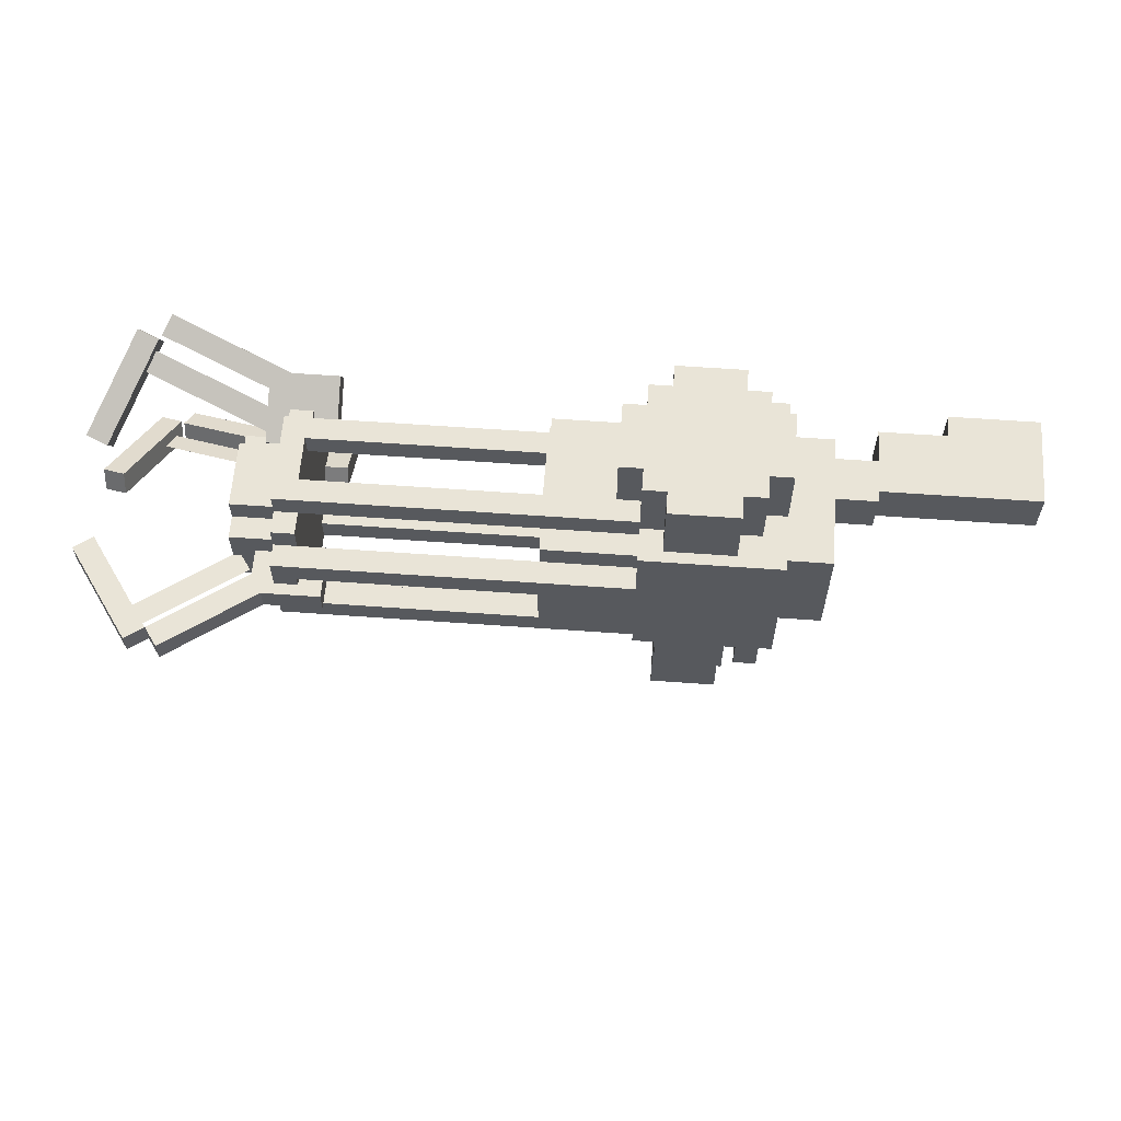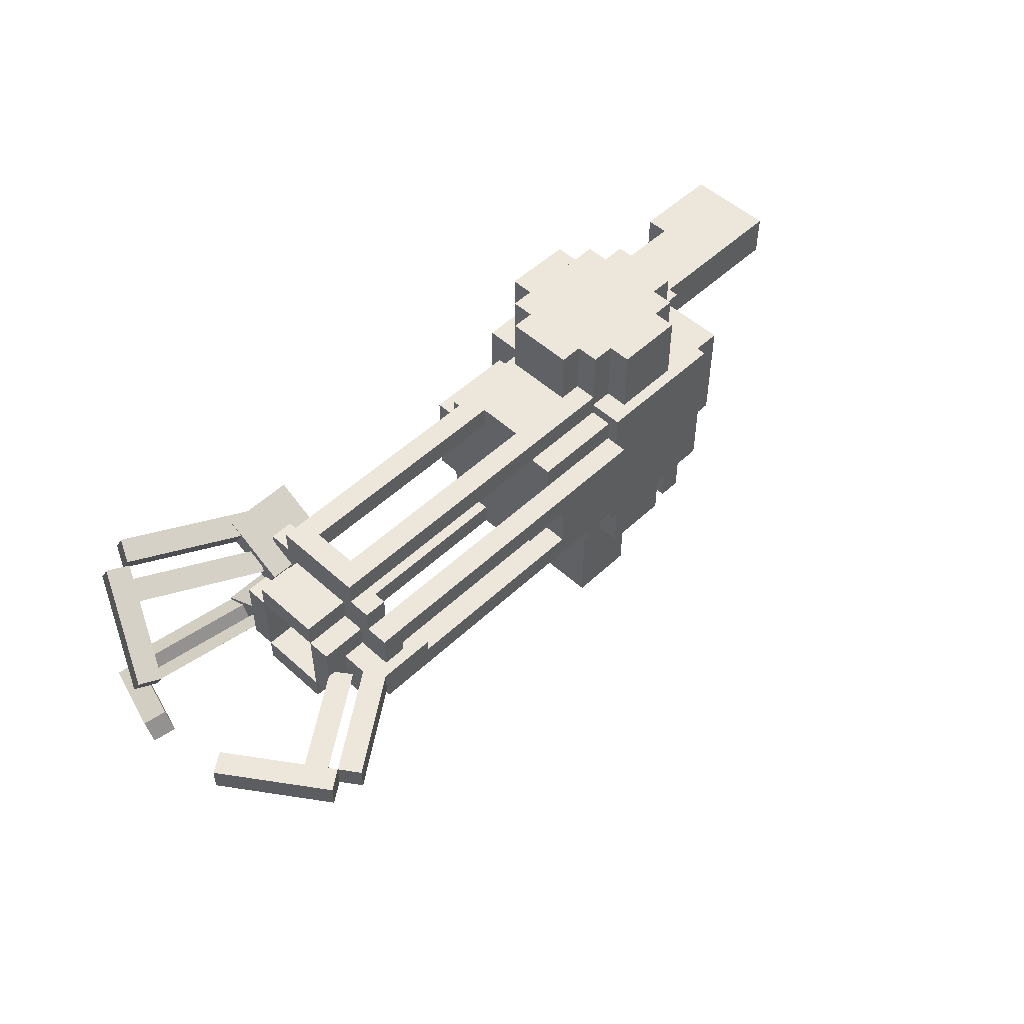
<metadata>
{"format":"obj","ext":"obj","renderer":"f3d","projection":"perspective","resolution":1024,"background":"white","views":[{"elev":60.8,"azim":-175.8,"up":"+Z"},{"elev":51.4,"azim":134.5,"up":"+Z"}]}
</metadata>
<code>
o corefrontbottom
v 1.438 0.007377 0.125
v 1.438 -0.05512 0.125
v 1.438 0.007377 -0.125
v 1.438 -0.05512 -0.125
v 1.375 0.007377 -0.125
v 1.375 -0.05512 -0.125
v 1.375 0.007377 0.125
v 1.375 -0.05512 0.125
f 1 2 3
f 2 4 3
f 5 6 7
f 6 8 7
f 5 7 3
f 7 1 3
f 8 6 2
f 6 4 2
f 7 8 1
f 8 2 1
f 3 4 5
f 4 6 5
o stock1
v 0.125 0.3511 0.1562
v 0.125 -0.02387 0.1562
v 0.125 0.3511 -0.1562
v 0.125 -0.02387 -0.1562
v 0 0.3511 -0.1562
v 0 -0.02387 -0.1562
v 0 0.3511 0.1562
v 0 -0.02387 0.1562
f 9 10 11
f 10 12 11
f 13 14 15
f 14 16 15
f 13 15 11
f 15 9 11
f 16 14 10
f 14 12 10
f 15 16 9
f 16 10 9
f 11 12 13
f 12 14 13
o clawrightbase
v 1.5 0.07713 0.1269
v 1.5 -0.08525 0.2207
v 1.5 0.04588 0.07282
v 1.5 -0.1165 0.1666
v 1.312 0.04588 0.07282
v 1.312 -0.1165 0.1666
v 1.312 0.07713 0.1269
v 1.312 -0.08525 0.2207
f 17 18 19
f 18 20 19
f 21 22 23
f 22 24 23
f 21 23 19
f 23 17 19
f 24 22 18
f 22 20 18
f 23 24 17
f 24 18 17
f 19 20 21
f 20 22 21
o corebackleft
v 0.75 0.3199 -0.1875
v 0.75 0.06988 -0.1875
v 0.75 0.3199 -0.25
v 0.75 0.06988 -0.25
v 0.5 0.3199 -0.25
v 0.5 0.06988 -0.25
v 0.5 0.3199 -0.1875
v 0.5 0.06988 -0.1875
f 25 26 27
f 26 28 27
f 29 30 31
f 30 32 31
f 29 31 27
f 31 25 27
f 32 30 26
f 30 28 26
f 31 32 25
f 32 26 25
f 27 28 29
f 28 30 29
o stock4
v -0.3125 0.06988 0.0625
v -0.3125 -0.1801 0.0625
v -0.3125 0.06988 -0.0625
v -0.3125 -0.1801 -0.0625
v -0.5625 0.06988 -0.0625
v -0.5625 -0.1801 -0.0625
v -0.5625 0.06988 0.0625
v -0.5625 -0.1801 0.0625
f 33 34 35
f 34 36 35
f 37 38 39
f 38 40 39
f 37 39 35
f 39 33 35
f 40 38 34
f 38 36 34
f 39 40 33
f 40 34 33
f 35 36 37
f 36 38 37
o stock3
v -0.125 0.06988 0.0625
v -0.125 -0.1176 0.0625
v -0.125 0.06988 -0.0625
v -0.125 -0.1176 -0.0625
v -0.3125 0.06988 -0.0625
v -0.3125 -0.1176 -0.0625
v -0.3125 0.06988 0.0625
v -0.3125 -0.1176 0.0625
f 41 42 43
f 42 44 43
f 45 46 47
f 46 48 47
f 45 47 43
f 47 41 43
f 48 46 42
f 46 44 42
f 47 48 41
f 48 42 41
f 43 44 45
f 44 46 45
o corefrontmain
v 1.438 0.3824 0.1875
v 1.438 0.007377 0.1875
v 1.438 0.3824 -0.1875
v 1.438 0.007377 -0.1875
v 1.375 0.3824 -0.1875
v 1.375 0.007377 -0.1875
v 1.375 0.3824 0.1875
v 1.375 0.007377 0.1875
f 49 50 51
f 50 52 51
f 53 54 55
f 54 56 55
f 53 55 51
f 55 49 51
f 56 54 50
f 54 52 50
f 55 56 49
f 56 50 49
f 51 52 53
f 52 54 53
o stock2
v 0.1875 0.1011 0.0625
v 0.1875 -0.02387 0.0625
v 0.1875 0.1011 -0.0625
v 0.1875 -0.02387 -0.0625
v -0.125 0.1011 -0.0625
v -0.125 -0.02387 -0.0625
v -0.125 0.1011 0.0625
v -0.125 -0.02387 0.0625
f 57 58 59
f 58 60 59
f 61 62 63
f 62 64 63
f 61 63 59
f 63 57 59
f 64 62 58
f 62 60 58
f 63 64 57
f 64 58 57
f 59 60 61
f 60 62 61
o frontleft
v 1.562 0.2886 -0.09375
v 1.562 0.1011 -0.09375
v 1.562 0.2886 -0.1562
v 1.562 0.1011 -0.1562
v 1.438 0.2886 -0.1562
v 1.438 0.1011 -0.1562
v 1.438 0.2886 -0.09375
v 1.438 0.1011 -0.09375
f 65 66 67
f 66 68 67
f 69 70 71
f 70 72 71
f 69 71 67
f 71 65 67
f 72 70 66
f 70 68 66
f 71 72 65
f 72 66 65
f 67 68 69
f 68 70 69
o Mainbody
v 0.5 0.4136 0.2188
v 0.5 -0.08637 0.2188
v 0.5 0.4136 -0.2188
v 0.5 -0.08637 -0.2188
v 0.125 0.4136 -0.2188
v 0.125 -0.08637 -0.2188
v 0.125 0.4136 0.2188
v 0.125 -0.08637 0.2188
f 73 74 75
f 74 76 75
f 77 78 79
f 78 80 79
f 77 79 75
f 79 73 75
f 80 78 74
f 78 76 74
f 79 80 73
f 80 74 73
f 75 76 77
f 76 78 77
o bodyrightback
v 0.1875 0.2574 0.4062
v 0.1875 0.06988 0.4062
v 0.1875 0.2574 0.1562
v 0.1875 0.06988 0.1562
v 0.125 0.2574 0.1562
v 0.125 0.06988 0.1562
v 0.125 0.2574 0.4062
v 0.125 0.06988 0.4062
f 81 82 83
f 82 84 83
f 85 86 87
f 86 88 87
f 85 87 83
f 87 81 83
f 88 86 82
f 86 84 82
f 87 88 81
f 88 82 81
f 83 84 85
f 84 86 85
o gaugethingyL
v 0.2188 0.3824 -0.25
v 0.2188 0.2574 -0.25
v 0.2188 0.3824 -0.375
v 0.2188 0.2574 -0.375
v 0.1562 0.3824 -0.375
v 0.1562 0.2574 -0.375
v 0.1562 0.3824 -0.25
v 0.1562 0.2574 -0.25
f 89 90 91
f 90 92 91
f 93 94 95
f 94 96 95
f 93 95 91
f 95 89 91
f 96 94 90
f 94 92 90
f 95 96 89
f 96 90 89
f 91 92 93
f 92 94 93
o frontright
v 1.562 0.2886 0.1562
v 1.562 0.1011 0.1562
v 1.562 0.2886 0.09375
v 1.562 0.1011 0.09375
v 1.438 0.2886 0.09375
v 1.438 0.1011 0.09375
v 1.438 0.2886 0.1562
v 1.438 0.1011 0.1562
f 97 98 99
f 98 100 99
f 101 102 103
f 102 104 103
f 101 103 99
f 103 97 99
f 104 102 98
f 102 100 98
f 103 104 97
f 104 98 97
f 99 100 101
f 100 102 101
o clawtopthick
v 1.75 0.597 0.03125
v 1.494 0.4178 0.03125
v 1.75 0.597 -0.03125
v 1.494 0.4178 -0.03125
v 1.714 0.6482 -0.03125
v 1.459 0.469 -0.03125
v 1.714 0.6482 0.03125
v 1.459 0.469 0.03125
f 105 106 107
f 106 108 107
f 109 110 111
f 110 112 111
f 109 111 107
f 111 105 107
f 112 110 106
f 110 108 106
f 111 112 105
f 112 106 105
f 107 108 109
f 108 110 109
o clawtopthin
v 1.804 0.5202 6.3e-05
v 1.548 0.341 6.3e-05
v 1.804 0.5202 0
v 1.548 0.341 0
v 1.768 0.5714 0
v 1.512 0.3922 0
v 1.768 0.5714 6.3e-05
v 1.512 0.3922 6.3e-05
f 113 114 115
f 114 116 115
f 117 118 119
f 118 120 119
f 117 119 115
f 119 113 115
f 120 118 114
f 118 116 114
f 119 120 113
f 120 114 113
f 115 116 117
f 116 118 117
o clawtopend
v 1.981 0.3769 0.03125
v 1.93 0.341 0.03125
v 1.981 0.3769 -0.03125
v 1.93 0.341 -0.03125
v 1.802 0.6329 -0.03125
v 1.75 0.597 -0.03125
v 1.802 0.6329 0.03125
v 1.75 0.597 0.03125
f 121 122 123
f 122 124 123
f 125 126 127
f 126 128 127
f 125 127 123
f 127 121 123
f 128 126 122
f 126 124 122
f 127 128 121
f 128 122 121
f 123 124 125
f 124 126 125
o clawleftthick
v 1.798 -0.2173 -0.3115
v 1.799 -0.2458 -0.2559
v 1.44 -0.1193 -0.2525
v 1.442 -0.1479 -0.1969
v 1.459 -0.06618 -0.2257
v 1.461 -0.0947 -0.1701
v 1.817 -0.1641 -0.2847
v 1.818 -0.1927 -0.2291
f 129 130 131
f 130 132 131
f 133 134 135
f 134 136 135
f 133 135 131
f 135 129 131
f 136 134 130
f 134 132 130
f 135 136 129
f 136 130 129
f 131 132 133
f 132 134 133
o clawleftthin
v 1.849 -0.1518 -0.23
v 1.849 -0.1518 -0.23
v 1.492 -0.0538 -0.171
v 1.492 -0.05382 -0.171
v 1.511 -0.000633 -0.1442
v 1.511 -0.000661 -0.1442
v 1.868 -0.09859 -0.2032
v 1.868 -0.09861 -0.2032
f 137 138 139
f 138 140 139
f 141 142 143
f 142 144 143
f 141 143 139
f 143 137 139
f 144 142 138
f 142 140 138
f 143 144 137
f 144 138 137
f 139 140 141
f 140 142 141
o clawleftend
v 1.88 -0.1755 -0.2781
v 1.882 -0.204 -0.2225
v 1.821 -0.1592 -0.2682
v 1.822 -0.1877 -0.2126
v 1.916 0.1066 -0.1342
v 1.917 0.0781 -0.07862
v 1.975 0.09029 -0.144
v 1.977 0.06177 -0.08845
f 145 146 147
f 146 148 147
f 149 150 151
f 150 152 151
f 149 151 147
f 151 145 147
f 152 150 146
f 150 148 146
f 151 152 145
f 152 146 145
f 147 148 149
f 148 150 149
o frontbottom
v 1.562 0.1011 0.09375
v 1.562 0.03863 0.09375
v 1.562 0.1011 -0.09375
v 1.562 0.03863 -0.09375
v 1.438 0.1011 -0.09375
v 1.438 0.03863 -0.09375
v 1.438 0.1011 0.09375
v 1.438 0.03863 0.09375
f 153 154 155
f 154 156 155
f 157 158 159
f 158 160 159
f 157 159 155
f 159 153 155
f 160 158 154
f 158 156 154
f 159 160 153
f 160 154 153
f 155 156 157
f 156 158 157
o bodyleftback
v 0.1875 0.2574 -0.1554
v 0.1875 0.06988 -0.1554
v 0.1875 0.2574 -0.4054
v 0.1875 0.06988 -0.4054
v 0.125 0.2574 -0.4054
v 0.125 0.06988 -0.4054
v 0.125 0.2574 -0.1554
v 0.125 0.06988 -0.1554
f 161 162 163
f 162 164 163
f 165 166 167
f 166 168 167
f 165 167 163
f 167 161 163
f 168 166 162
f 166 164 162
f 167 168 161
f 168 162 161
f 163 164 165
f 164 166 165
o clawrightthick
v 1.77 -0.2368 0.2313
v 1.77 -0.2057 0.2855
v 1.424 -0.1112 0.1604
v 1.424 -0.08014 0.2146
v 1.448 -0.06124 0.1316
v 1.448 -0.03013 0.1858
v 1.794 -0.1868 0.2025
v 1.794 -0.1557 0.2567
f 169 170 171
f 170 172 171
f 173 174 175
f 174 176 175
f 173 175 171
f 175 169 171
f 176 174 170
f 174 172 170
f 175 176 169
f 176 170 169
f 171 172 173
f 172 174 173
o clawrightend
v 1.856 -0.1915 0.2194
v 1.857 -0.1604 0.2737
v 1.799 -0.1706 0.2076
v 1.799 -0.1395 0.2618
v 1.919 0.07946 0.06374
v 1.919 0.1106 0.1179
v 1.977 0.05853 0.07556
v 1.977 0.08964 0.1298
f 177 178 179
f 178 180 179
f 181 182 183
f 182 184 183
f 181 183 179
f 183 177 179
f 184 182 178
f 182 180 178
f 183 184 177
f 184 178 177
f 179 180 181
f 180 182 181
o clawrightthin
v 1.828 -0.1363 0.2238
v 1.828 -0.1363 0.2239
v 1.482 -0.01077 0.1529
v 1.482 -0.01074 0.153
v 1.506 0.03923 0.1241
v 1.506 0.03927 0.1242
v 1.852 -0.08632 0.1951
v 1.852 -0.08629 0.1951
f 185 186 187
f 186 188 187
f 189 190 191
f 190 192 191
f 189 191 187
f 191 185 187
f 192 190 186
f 190 188 186
f 191 192 185
f 192 186 185
f 187 188 189
f 188 190 189
o corebackmain
v 0.75 0.3824 0.1875
v 0.75 0.007377 0.1875
v 0.75 0.3824 -0.1875
v 0.75 0.007377 -0.1875
v 0.5 0.3824 -0.1875
v 0.5 0.007377 -0.1875
v 0.5 0.3824 0.1875
v 0.5 0.007377 0.1875
f 193 194 195
f 194 196 195
f 197 198 199
f 198 200 199
f 197 199 195
f 199 193 195
f 200 198 194
f 198 196 194
f 199 200 193
f 200 194 193
f 195 196 197
f 196 198 197
o bodyrighttop
v 0.4375 0.3824 0.4062
v 0.4375 0.3199 0.4062
v 0.4375 0.3824 0.1562
v 0.4375 0.3199 0.1562
v 0.25 0.3824 0.1562
v 0.25 0.3199 0.1562
v 0.25 0.3824 0.4062
v 0.25 0.3199 0.4062
f 201 202 203
f 202 204 203
f 205 206 207
f 206 208 207
f 205 207 203
f 207 201 203
f 208 206 202
f 206 204 202
f 207 208 201
f 208 202 201
f 203 204 205
f 204 206 205
o Lstick2
v 1.375 0.3199 -0.1875
v 1.375 0.2574 -0.1875
v 1.375 0.3199 -0.25
v 1.375 0.2574 -0.25
v 0.75 0.3199 -0.25
v 0.75 0.2574 -0.25
v 0.75 0.3199 -0.1875
v 0.75 0.2574 -0.1875
f 209 210 211
f 210 212 211
f 213 214 215
f 214 216 215
f 213 215 211
f 215 209 211
f 216 214 210
f 214 212 210
f 215 216 209
f 216 210 209
f 211 212 213
f 212 214 213
o Lstick3
v 1.375 0.1324 -0.1875
v 1.375 0.06988 -0.1875
v 1.375 0.1324 -0.25
v 1.375 0.06988 -0.25
v 0.75 0.1324 -0.25
v 0.75 0.06988 -0.25
v 0.75 0.1324 -0.1875
v 0.75 0.06988 -0.1875
f 217 218 219
f 218 220 219
f 221 222 223
f 222 224 223
f 221 223 219
f 223 217 219
f 224 222 218
f 222 220 218
f 223 224 217
f 224 218 217
f 219 220 221
f 220 222 221
o Lstick1
v 1.375 0.4449 -0.0625
v 1.375 0.3824 -0.0625
v 1.375 0.4449 -0.125
v 1.375 0.3824 -0.125
v 0.75 0.4449 -0.125
v 0.75 0.3824 -0.125
v 0.75 0.4449 -0.0625
v 0.75 0.3824 -0.0625
f 225 226 227
f 226 228 227
f 229 230 231
f 230 232 231
f 229 231 227
f 231 225 227
f 232 230 226
f 230 228 226
f 231 232 225
f 232 226 225
f 227 228 229
f 228 230 229
o corebackright
v 0.75 0.3199 0.25
v 0.75 0.06988 0.25
v 0.75 0.3199 0.1875
v 0.75 0.06988 0.1875
v 0.5 0.3199 0.1875
v 0.5 0.06988 0.1875
v 0.5 0.3199 0.25
v 0.5 0.06988 0.25
f 233 234 235
f 234 236 235
f 237 238 239
f 238 240 239
f 237 239 235
f 239 233 235
f 240 238 234
f 238 236 234
f 239 240 233
f 240 234 233
f 235 236 237
f 236 238 237
o bodyleftmain
v 0.5 0.3199 -0.1554
v 0.5 0.007377 -0.1554
v 0.5 0.3199 -0.4054
v 0.5 0.007378 -0.4054
v 0.1875 0.3199 -0.4054
v 0.1875 0.007378 -0.4054
v 0.1875 0.3199 -0.1554
v 0.1875 0.007377 -0.1554
f 241 242 243
f 242 244 243
f 245 246 247
f 246 248 247
f 245 247 243
f 247 241 243
f 248 246 242
f 246 244 242
f 247 248 241
f 248 242 241
f 243 244 245
f 244 246 245
o bodyrightmain
v 0.5 0.3199 0.4062
v 0.5 0.007377 0.4062
v 0.5 0.3199 0.1562
v 0.5 0.007377 0.1562
v 0.1875 0.3199 0.1562
v 0.1875 0.007377 0.1562
v 0.1875 0.3199 0.4062
v 0.1875 0.007377 0.4062
f 249 250 251
f 250 252 251
f 253 254 255
f 254 256 255
f 253 255 251
f 255 249 251
f 256 254 250
f 254 252 250
f 255 256 249
f 256 250 249
f 251 252 253
f 252 254 253
o bodyrightbottom
v 0.4375 0.007377 0.4062
v 0.4375 -0.05512 0.4062
v 0.4375 0.007377 0.1562
v 0.4375 -0.05512 0.1562
v 0.25 0.007377 0.1562
v 0.25 -0.05512 0.1562
v 0.25 0.007377 0.4062
v 0.25 -0.05512 0.4062
f 257 258 259
f 258 260 259
f 261 262 263
f 262 264 263
f 261 263 259
f 263 257 259
f 264 262 258
f 262 260 258
f 263 264 257
f 264 258 257
f 259 260 261
f 260 262 261
o bodyrightfront
v 0.5625 0.2574 0.4062
v 0.5625 0.06988 0.4062
v 0.5625 0.2574 0.1562
v 0.5625 0.06988 0.1562
v 0.5 0.2574 0.1562
v 0.5 0.06988 0.1562
v 0.5 0.2574 0.4062
v 0.5 0.06988 0.4062
f 265 266 267
f 266 268 267
f 269 270 271
f 270 272 271
f 269 271 267
f 271 265 267
f 272 270 266
f 270 268 266
f 271 272 265
f 272 266 265
f 267 268 269
f 268 270 269
o bodylefttop
v 0.4375 0.3824 -0.1554
v 0.4375 0.3199 -0.1554
v 0.4375 0.3824 -0.4054
v 0.4375 0.3199 -0.4054
v 0.25 0.3824 -0.4054
v 0.25 0.3199 -0.4054
v 0.25 0.3824 -0.1554
v 0.25 0.3199 -0.1554
f 273 274 275
f 274 276 275
f 277 278 279
f 278 280 279
f 277 279 275
f 279 273 275
f 280 278 274
f 278 276 274
f 279 280 273
f 280 274 273
f 275 276 277
f 276 278 277
o bodyleftfront
v 0.5625 0.2574 -0.1554
v 0.5625 0.06988 -0.1554
v 0.5625 0.2574 -0.4054
v 0.5625 0.06988 -0.4054
v 0.5 0.2574 -0.4054
v 0.5 0.06988 -0.4054
v 0.5 0.2574 -0.1554
v 0.5 0.06988 -0.1554
f 281 282 283
f 282 284 283
f 285 286 287
f 286 288 287
f 285 287 283
f 287 281 283
f 288 286 282
f 286 284 282
f 287 288 281
f 288 282 281
f 283 284 285
f 284 286 285
o corefrontright
v 1.438 0.3199 0.25
v 1.438 0.06988 0.25
v 1.438 0.3199 0.1875
v 1.438 0.06988 0.1875
v 1.375 0.3199 0.1875
v 1.375 0.06988 0.1875
v 1.375 0.3199 0.25
v 1.375 0.06988 0.25
f 289 290 291
f 290 292 291
f 293 294 295
f 294 296 295
f 293 295 291
f 295 289 291
f 296 294 290
f 294 292 290
f 295 296 289
f 296 290 289
f 291 292 293
f 292 294 293
o bodyleftbottom
v 0.4375 0.007377 -0.1554
v 0.4375 -0.05512 -0.1554
v 0.4375 0.007378 -0.4054
v 0.4375 -0.05512 -0.4054
v 0.25 0.007378 -0.4054
v 0.25 -0.05512 -0.4054
v 0.25 0.007377 -0.1554
v 0.25 -0.05512 -0.1554
f 297 298 299
f 298 300 299
f 301 302 303
f 302 304 303
f 301 303 299
f 303 297 299
f 304 302 298
f 302 300 298
f 303 304 297
f 304 298 297
f 299 300 301
f 300 302 301
o sidehandleL
v 0.4375 0.2574 -0.4054
v 0.4375 0.06988 -0.4054
v 0.4375 0.2574 -0.7804
v 0.4375 0.06988 -0.7804
v 0.25 0.2574 -0.7804
v 0.25 0.06988 -0.7804
v 0.25 0.2574 -0.4054
v 0.25 0.06988 -0.4054
f 305 306 307
f 306 308 307
f 309 310 311
f 310 312 311
f 309 311 307
f 311 305 307
f 312 310 306
f 310 308 306
f 311 312 305
f 312 306 305
f 307 308 309
f 308 310 309
o corefronttop
v 1.438 0.4449 0.125
v 1.438 0.3824 0.125
v 1.438 0.4449 -0.125
v 1.438 0.3824 -0.125
v 1.375 0.4449 -0.125
v 1.375 0.3824 -0.125
v 1.375 0.4449 0.125
v 1.375 0.3824 0.125
f 313 314 315
f 314 316 315
f 317 318 319
f 318 320 319
f 317 319 315
f 319 313 315
f 320 318 314
f 318 316 314
f 319 320 313
f 320 314 313
f 315 316 317
f 316 318 317
o corefrontleft
v 1.438 0.3199 -0.1875
v 1.438 0.06988 -0.1875
v 1.438 0.3199 -0.25
v 1.438 0.06988 -0.25
v 1.375 0.3199 -0.25
v 1.375 0.06988 -0.25
v 1.375 0.3199 -0.1875
v 1.375 0.06988 -0.1875
f 321 322 323
f 322 324 323
f 325 326 327
f 326 328 327
f 325 327 323
f 327 321 323
f 328 326 322
f 326 324 322
f 327 328 321
f 328 322 321
f 323 324 325
f 324 326 325
o fronttop
v 1.562 0.3511 0.09375
v 1.562 0.2886 0.09375
v 1.562 0.3511 -0.09375
v 1.562 0.2886 -0.09375
v 1.438 0.3511 -0.09375
v 1.438 0.2886 -0.09375
v 1.438 0.3511 0.09375
v 1.438 0.2886 0.09375
f 329 330 331
f 330 332 331
f 333 334 335
f 334 336 335
f 333 335 331
f 335 329 331
f 336 334 330
f 334 332 330
f 335 336 329
f 336 330 329
f 331 332 333
f 332 334 333
o corebackbottom
v 0.75 0.007377 0.125
v 0.75 -0.05512 0.125
v 0.75 0.007377 -0.125
v 0.75 -0.05512 -0.125
v 0.5 0.007377 -0.125
v 0.5 -0.05512 -0.125
v 0.5 0.007377 0.125
v 0.5 -0.05512 0.125
f 337 338 339
f 338 340 339
f 341 342 343
f 342 344 343
f 341 343 339
f 343 337 339
f 344 342 338
f 342 340 338
f 343 344 337
f 344 338 337
f 339 340 341
f 340 342 341
o Rstick1
v 1.375 0.4449 0.125
v 1.375 0.3824 0.125
v 1.375 0.4449 0.0625
v 1.375 0.3824 0.0625
v 0.75 0.4449 0.0625
v 0.75 0.3824 0.0625
v 0.75 0.4449 0.125
v 0.75 0.3824 0.125
f 345 346 347
f 346 348 347
f 349 350 351
f 350 352 351
f 349 351 347
f 351 345 347
f 352 350 346
f 350 348 346
f 351 352 345
f 352 346 345
f 347 348 349
f 348 350 349
o Rstick2
v 1.375 0.3199 0.25
v 1.375 0.2574 0.25
v 1.375 0.3199 0.1875
v 1.375 0.2574 0.1875
v 0.75 0.3199 0.1875
v 0.75 0.2574 0.1875
v 0.75 0.3199 0.25
v 0.75 0.2574 0.25
f 353 354 355
f 354 356 355
f 357 358 359
f 358 360 359
f 357 359 355
f 359 353 355
f 360 358 354
f 358 356 354
f 359 360 353
f 360 354 353
f 355 356 357
f 356 358 357
o Rstick3
v 1.375 0.1324 0.25
v 1.375 0.06988 0.25
v 1.375 0.1324 0.1875
v 1.375 0.06988 0.1875
v 0.75 0.1324 0.1875
v 0.75 0.06988 0.1875
v 0.75 0.1324 0.25
v 0.75 0.06988 0.25
f 361 362 363
f 362 364 363
f 365 366 367
f 366 368 367
f 365 367 363
f 367 361 363
f 368 366 362
f 366 364 362
f 367 368 361
f 368 362 361
f 363 364 365
f 364 366 365
o corebacktop
v 0.75 0.4449 0.125
v 0.75 0.3824 0.125
v 0.75 0.4449 -0.125
v 0.75 0.3824 -0.125
v 0.5 0.4449 -0.125
v 0.5 0.3824 -0.125
v 0.5 0.4449 0.125
v 0.5 0.3824 0.125
f 369 370 371
f 370 372 371
f 373 374 375
f 374 376 375
f 373 375 371
f 375 369 371
f 376 374 370
f 374 372 370
f 375 376 369
f 376 370 369
f 371 372 373
f 372 374 373
o clawleftbase
v 1.5 -0.000996 -0.1041
v 1.5 -0.1634 -0.1978
v 1.5 0.03025 -0.1582
v 1.5 -0.1321 -0.2519
v 1.312 0.03025 -0.1582
v 1.312 -0.1321 -0.2519
v 1.312 -0.000996 -0.1041
v 1.312 -0.1634 -0.1978
f 377 378 379
f 378 380 379
f 381 382 383
f 382 384 383
f 381 383 379
f 383 377 379
f 384 382 378
f 382 380 378
f 383 384 377
f 384 378 377
f 379 380 381
f 380 382 381
o clawtopbase
v 1.5 0.4761 0.03125
v 1.5 0.3511 0.03125
v 1.5 0.4761 -0.03125
v 1.5 0.3511 -0.03125
v 1.312 0.4761 -0.03125
v 1.312 0.3511 -0.03125
v 1.312 0.4761 0.03125
v 1.312 0.3511 0.03125
f 385 386 387
f 386 388 387
f 389 390 391
f 390 392 391
f 389 391 387
f 391 385 387
f 392 390 386
f 390 388 386
f 391 392 385
f 392 386 385
f 387 388 389
f 388 390 389

</code>
